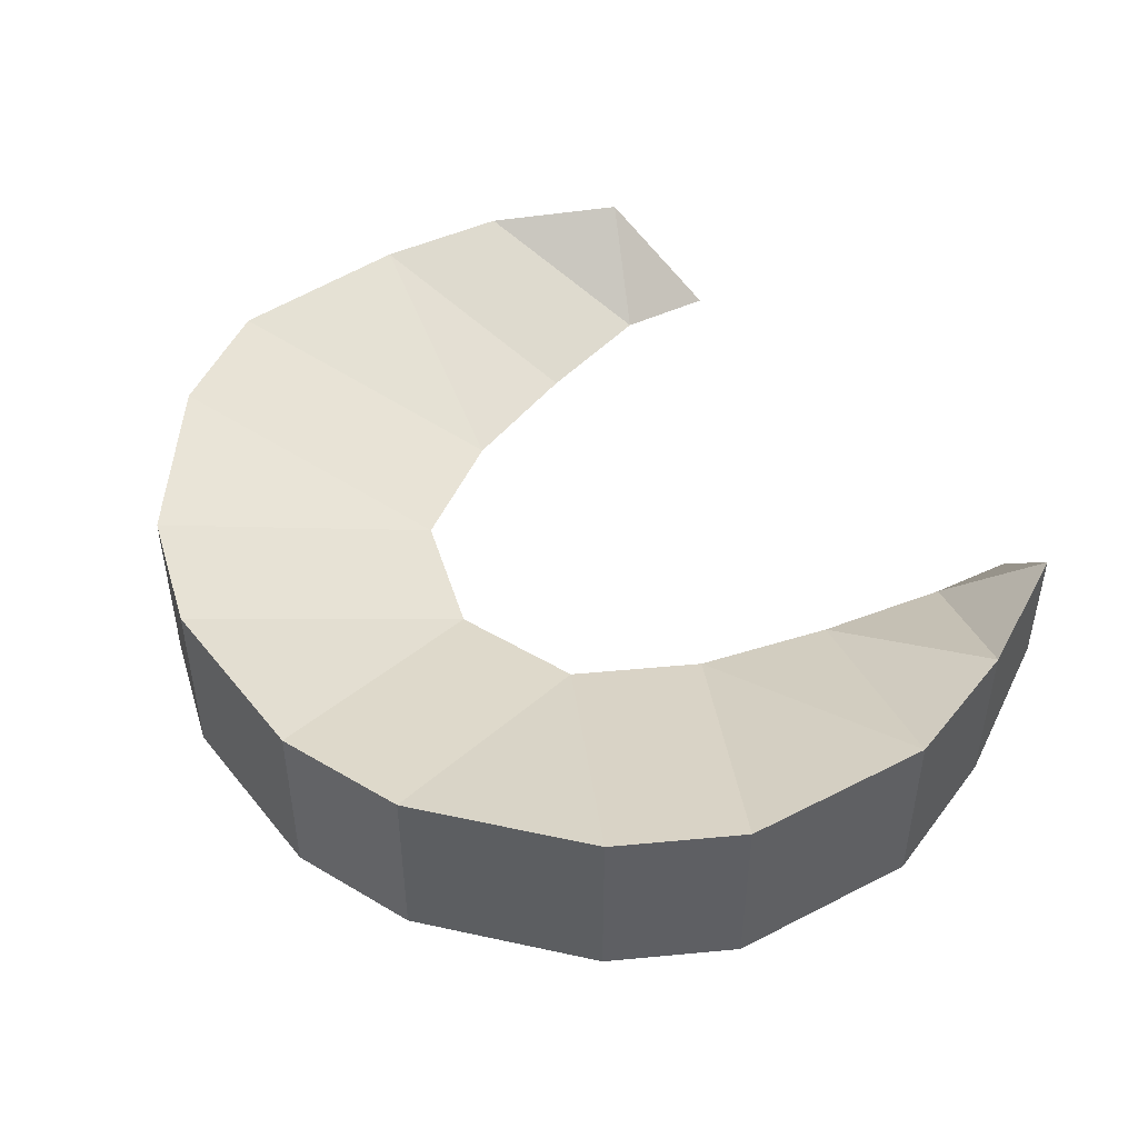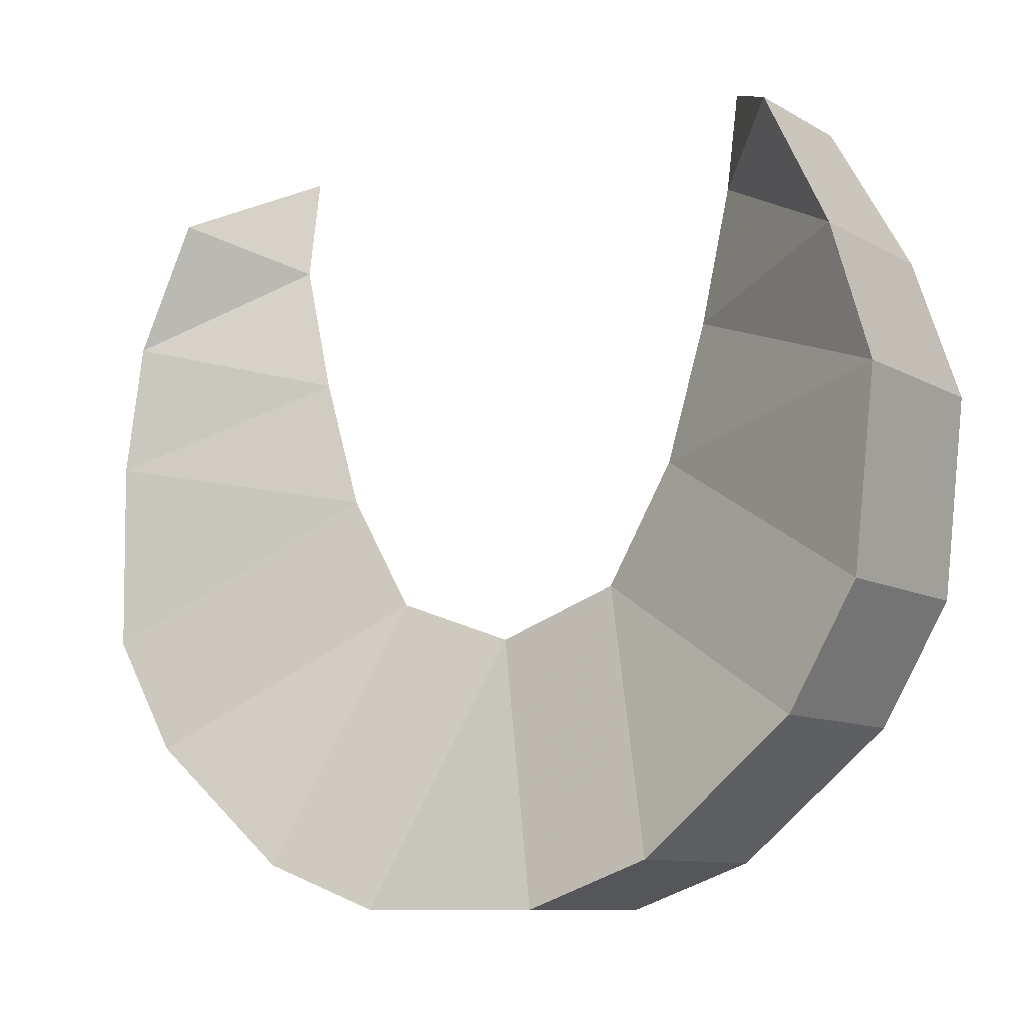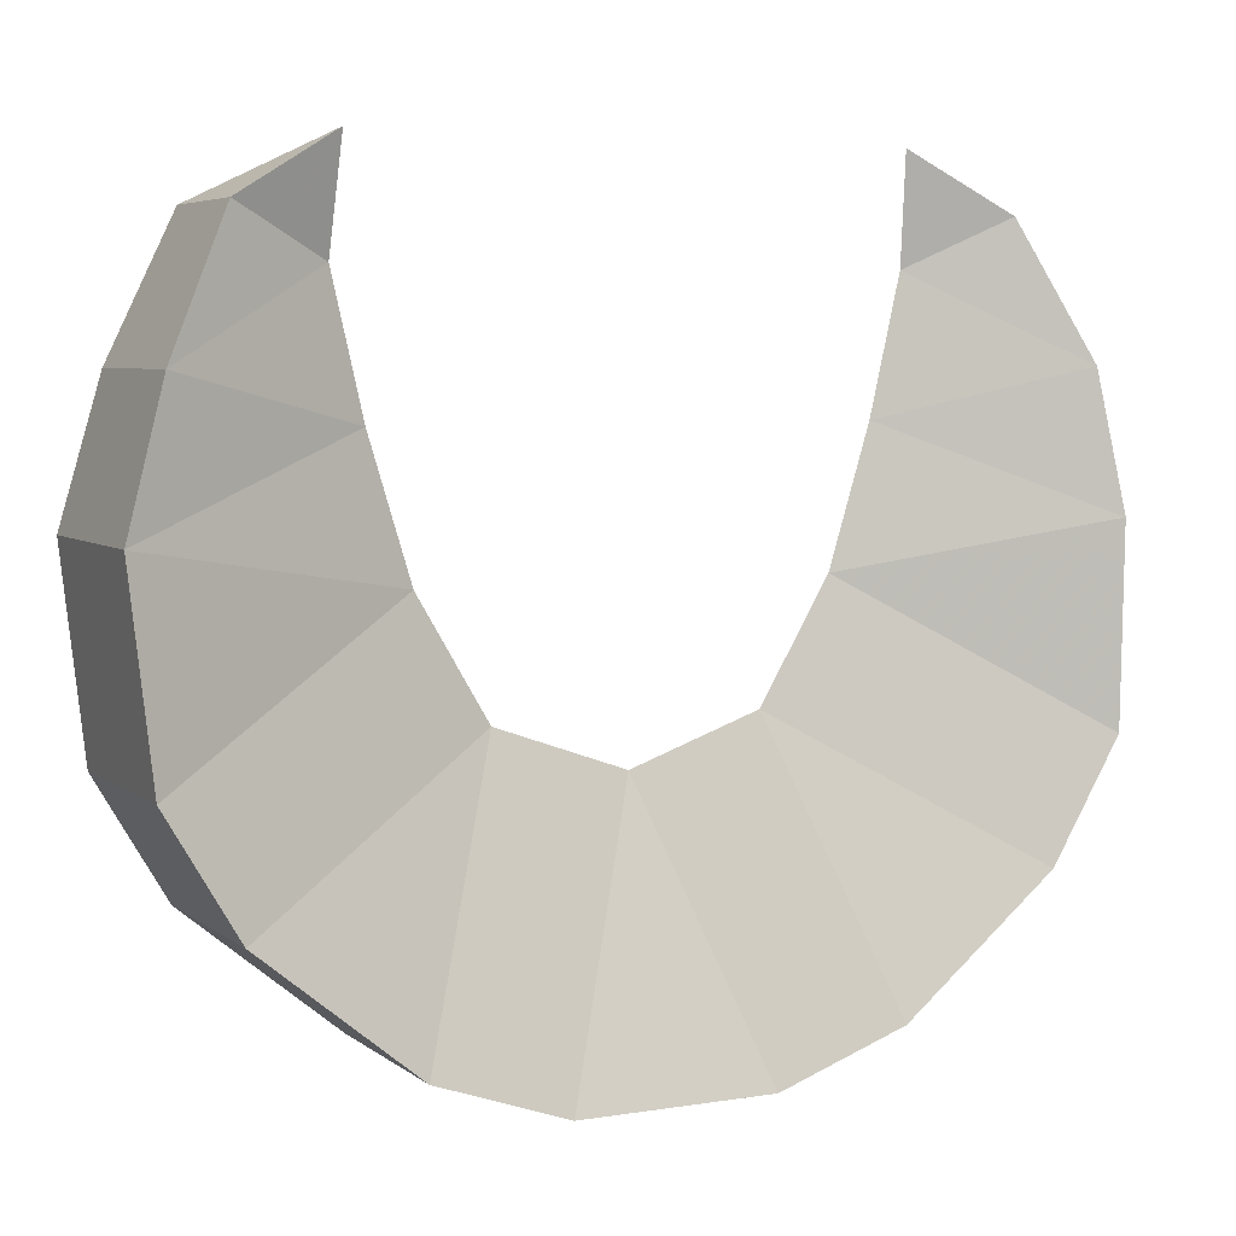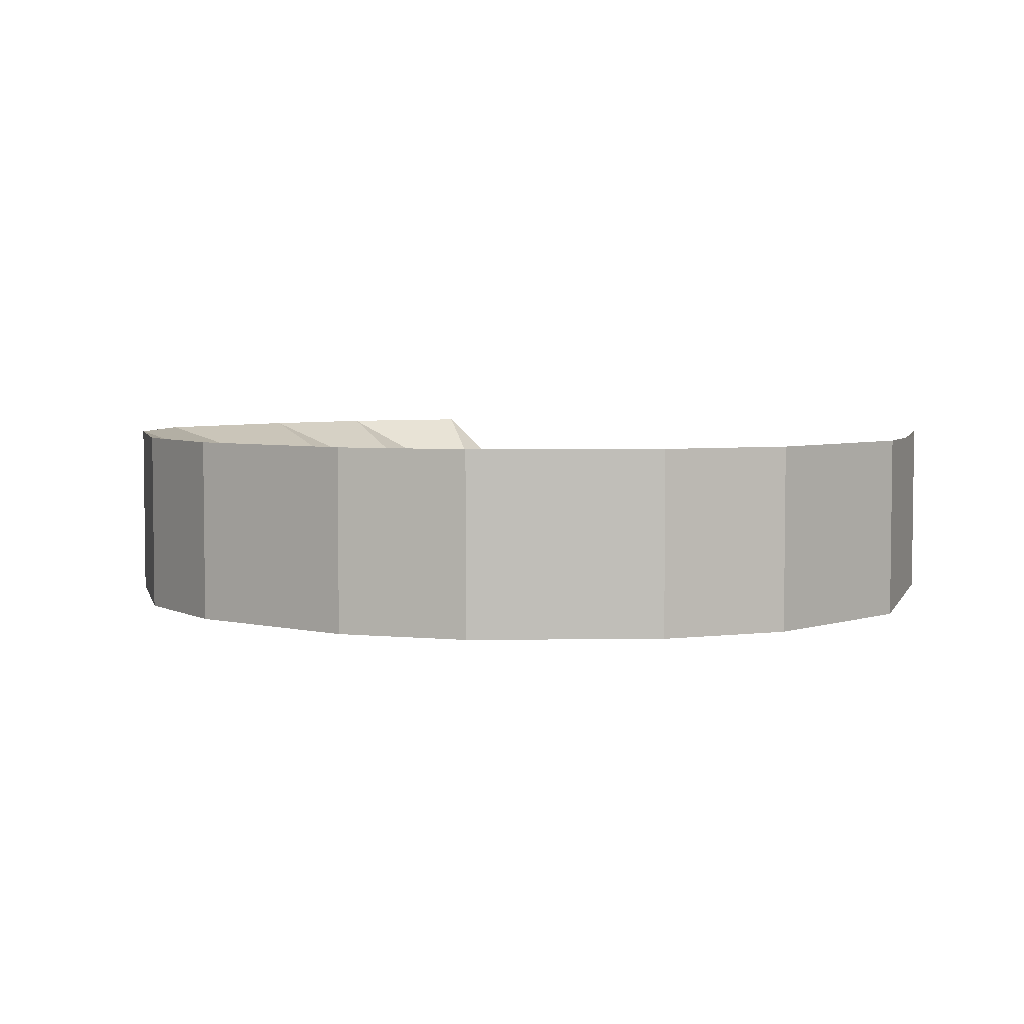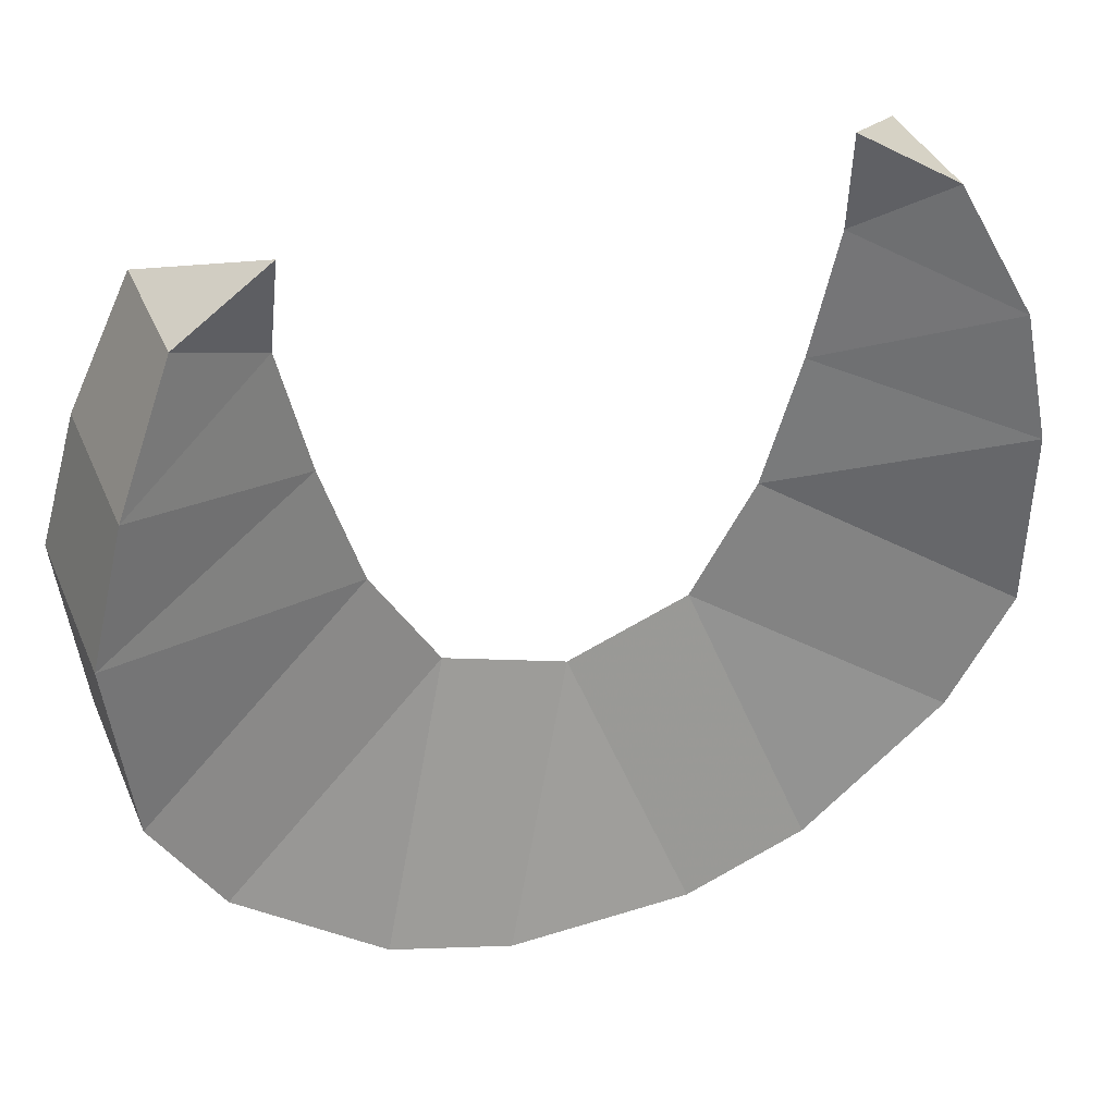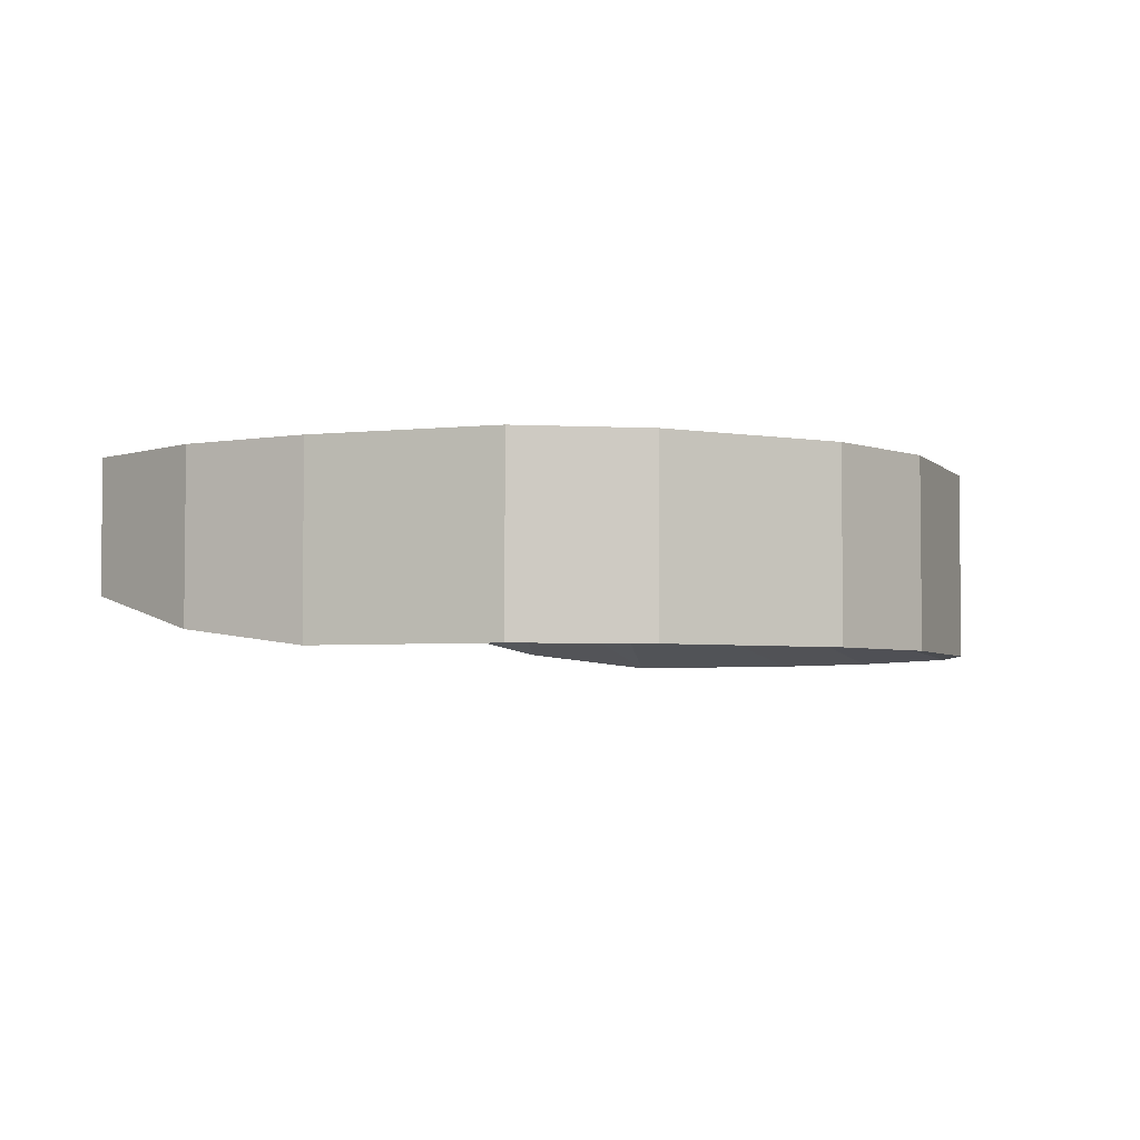
<metadata>
{"format":"obj","ext":"obj","renderer":"f3d","projection":"perspective","resolution":1024,"background":"white","views":[{"elev":47.1,"azim":53.4,"up":"+Z"},{"elev":-9.8,"azim":35.1,"up":"+Y"},{"elev":5.5,"azim":153.6,"up":"+Y"},{"elev":4.5,"azim":37.3,"up":"+Z"},{"elev":38.4,"azim":158.3,"up":"+Y"},{"elev":-3.9,"azim":-68.9,"up":"+Z"}]}
</metadata>
<code>
o Cone_Cone.003
v 0.2657 -1.511 0.3461
v -0.4308 -1.511 0.3461
v -0.4308 -1.511 -0.3386
v 0.2657 -1.511 -0.3386
v -0.08253 -0.5264 -0.002201
v -0.5469 -0.3622 -0.002201
v -0.8951 -1.347 -0.3386
v -0.8951 -1.347 0.3461
v 0.7301 -1.347 0.3461
v 0.3818 -0.3622 -0.002201
v 0.7301 -1.347 -0.3386
v 1.282 -0.8929 0.3461
v 0.3818 -0.3622 -0.002201
v 1.282 -0.8929 -0.3386
v -0.5469 -0.3622 -0.002201
v -1.447 -0.8929 -0.3386
v -1.447 -0.8929 0.3461
v -0.7971 0.06203 -0.002201
v -1.697 -0.4687 -0.3386
v -1.697 -0.4687 0.3461
v 1.532 -0.4687 0.3461
v 0.632 0.06203 -0.002201
v 1.532 -0.4687 -0.3386
v -0.7971 0.06203 -0.002201
v -1.709 0.2339 -0.3386
v -1.709 0.2339 0.3461
v 1.611 0.2339 0.3461
v 0.632 0.06203 -0.002201
v 1.611 0.2339 -0.3386
v 1.467 0.7197 0.3461
v 0.7802 0.5478 -0.0022
v 1.467 0.7197 -0.2757
v -0.9452 0.5478 -0.002201
v -1.632 0.7197 -0.2757
v -1.632 0.7197 0.3461
v 1.467 0.7197 0.3461
v 0.7802 0.5478 -0.0022
v 1.467 0.7197 -0.2757
v 1.233 1.198 0.3461
v 0.8898 1.026 -0.0022
v 1.233 1.198 -0.1434
v -1.055 1.026 -0.002201
v -1.398 1.198 -0.1434
v -1.398 1.198 0.3461
v 0.8789 1.409 -0.1
v 0.8898 1.026 -0.0022
v -1.055 1.026 -0.002201
v -1.044 1.409 -0.04922
f 1 5 2
f 2 7 3
f 3 5 4
f 1 11 9
f 1 3 4
f 7 17 16
f 5 8 2
f 3 6 5
f 11 12 9
f 4 10 11
f 1 10 5
f 14 21 12
f 11 13 14
f 9 13 10
f 17 19 16
f 8 15 17
f 6 16 15
f 20 25 19
f 15 20 17
f 15 19 18
f 23 27 21
f 14 22 23
f 12 22 13
f 26 34 25
f 20 24 26
f 18 25 24
f 27 32 30
f 23 28 29
f 21 28 22
f 30 38 36
f 29 31 32
f 27 31 28
f 35 43 34
f 26 33 35
f 25 33 24
f 36 41 39
f 32 37 38
f 31 36 37
f 39 41 45
f 38 40 41
f 36 40 37
f 43 44 48
f 35 42 44
f 34 42 33
f 40 45 41
f 40 45 46
f 44 47 48
f 42 48 47
f 2 8 7
f 1 4 11
f 1 2 3
f 7 8 17
f 5 6 8
f 3 7 6
f 11 14 12
f 4 5 10
f 1 9 10
f 14 23 21
f 11 10 13
f 9 12 13
f 17 20 19
f 8 6 15
f 6 7 16
f 20 26 25
f 15 18 20
f 15 16 19
f 23 29 27
f 14 13 22
f 12 21 22
f 26 35 34
f 20 18 24
f 18 19 25
f 27 29 32
f 23 22 28
f 21 27 28
f 30 32 38
f 29 28 31
f 27 30 31
f 35 44 43
f 26 24 33
f 25 34 33
f 36 38 41
f 32 31 37
f 31 30 36
f 38 37 40
f 36 39 40
f 35 33 42
f 34 43 42
f 40 46 45
f 40 39 45
f 44 42 47
f 42 43 48

</code>
